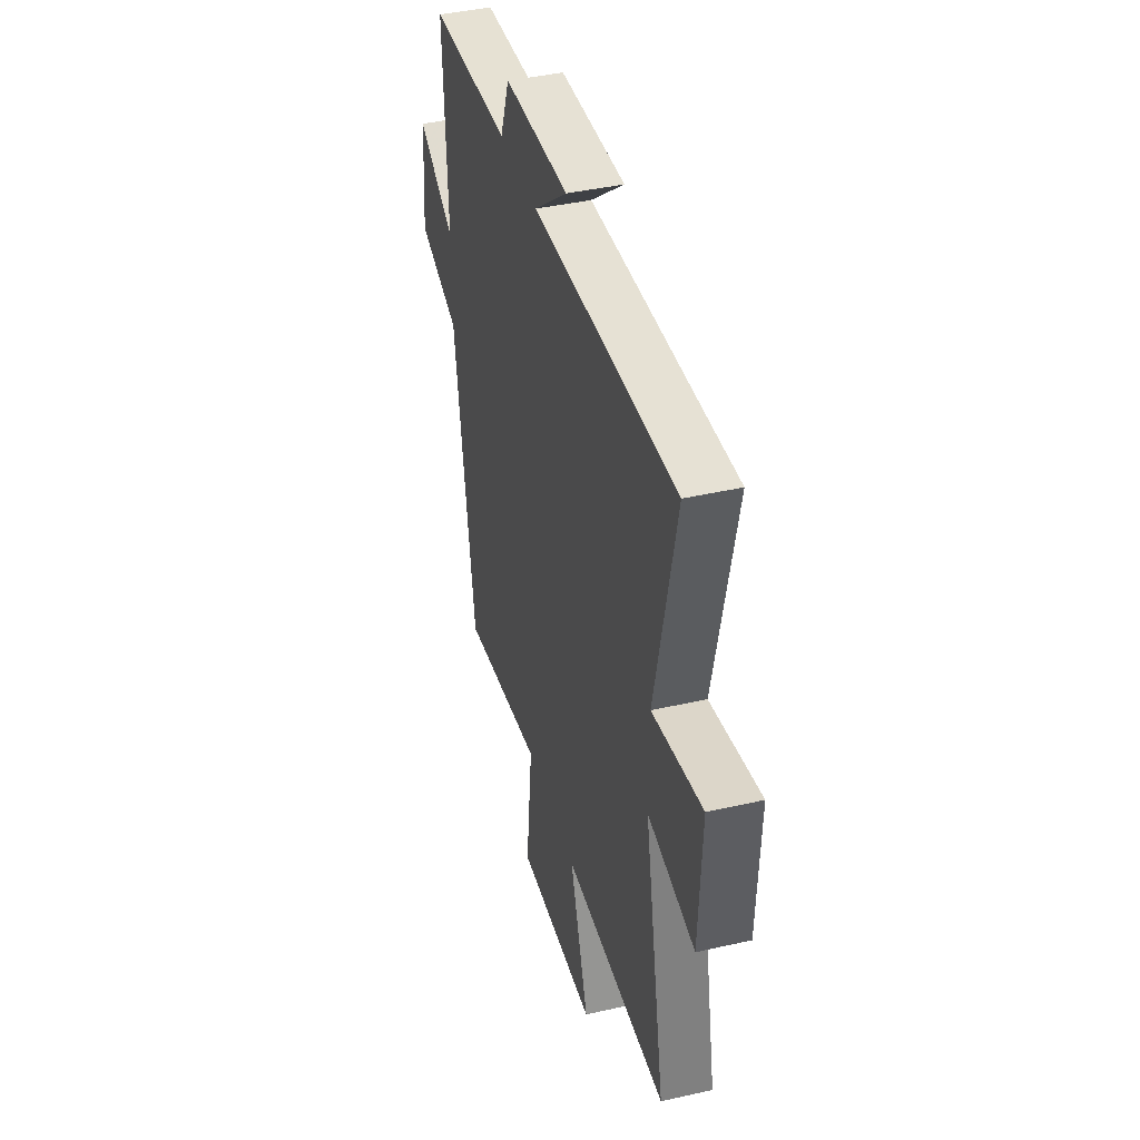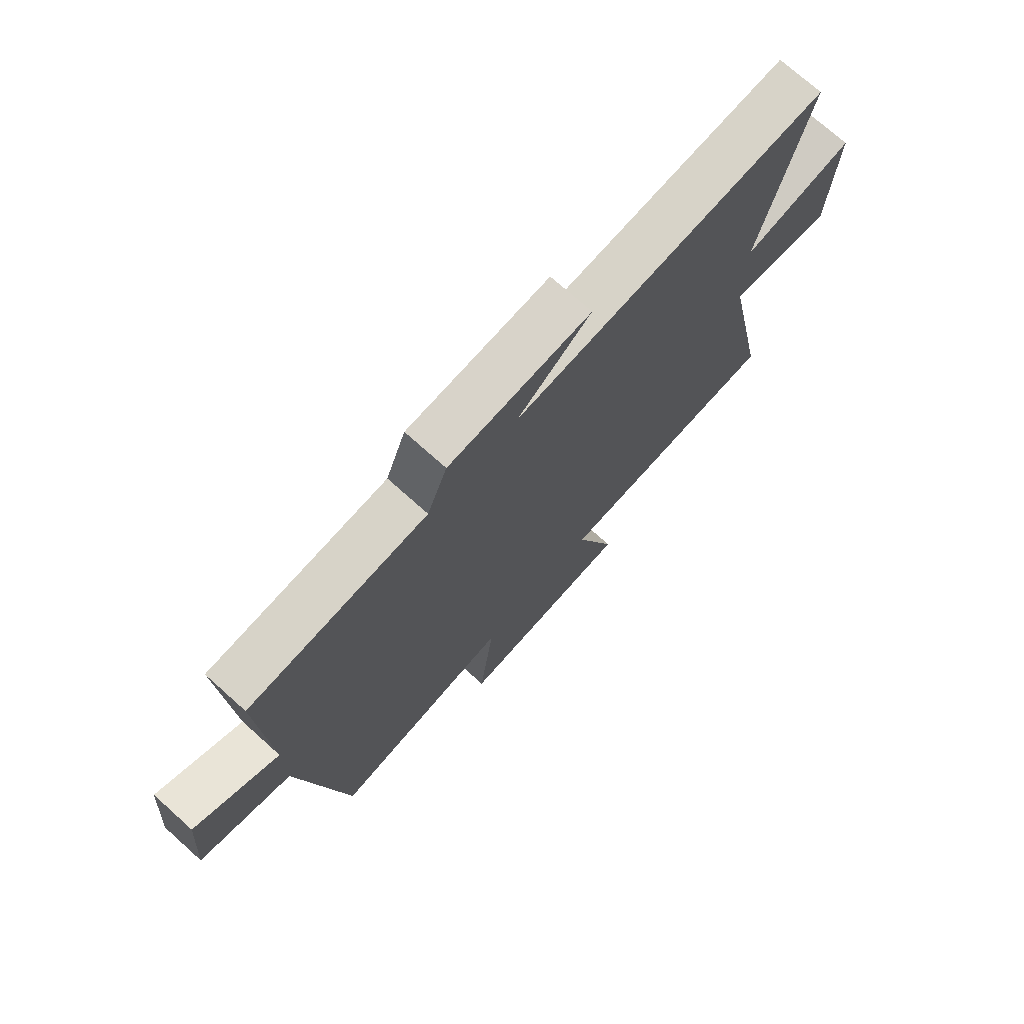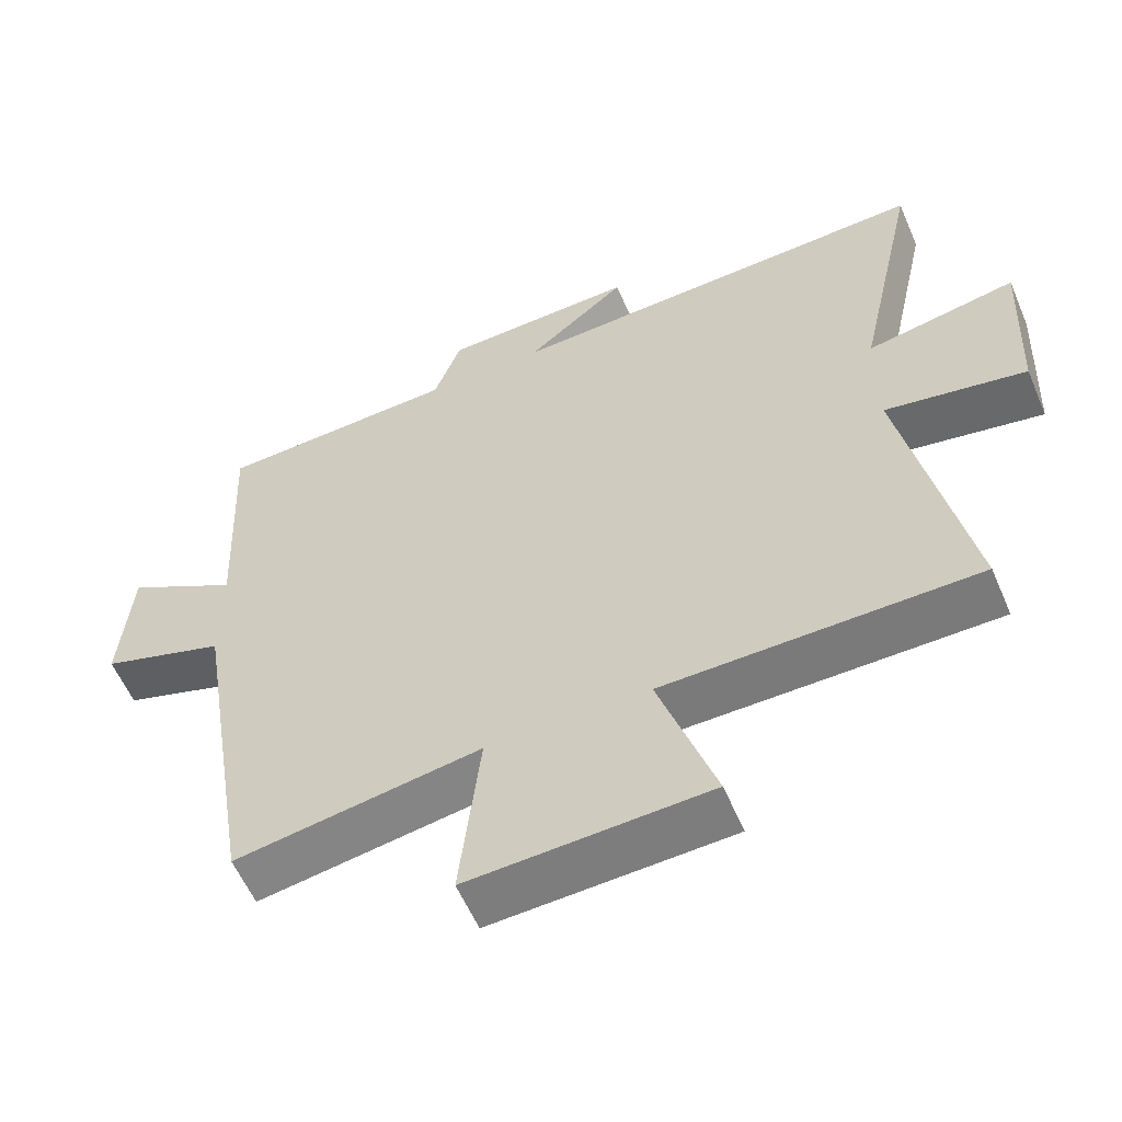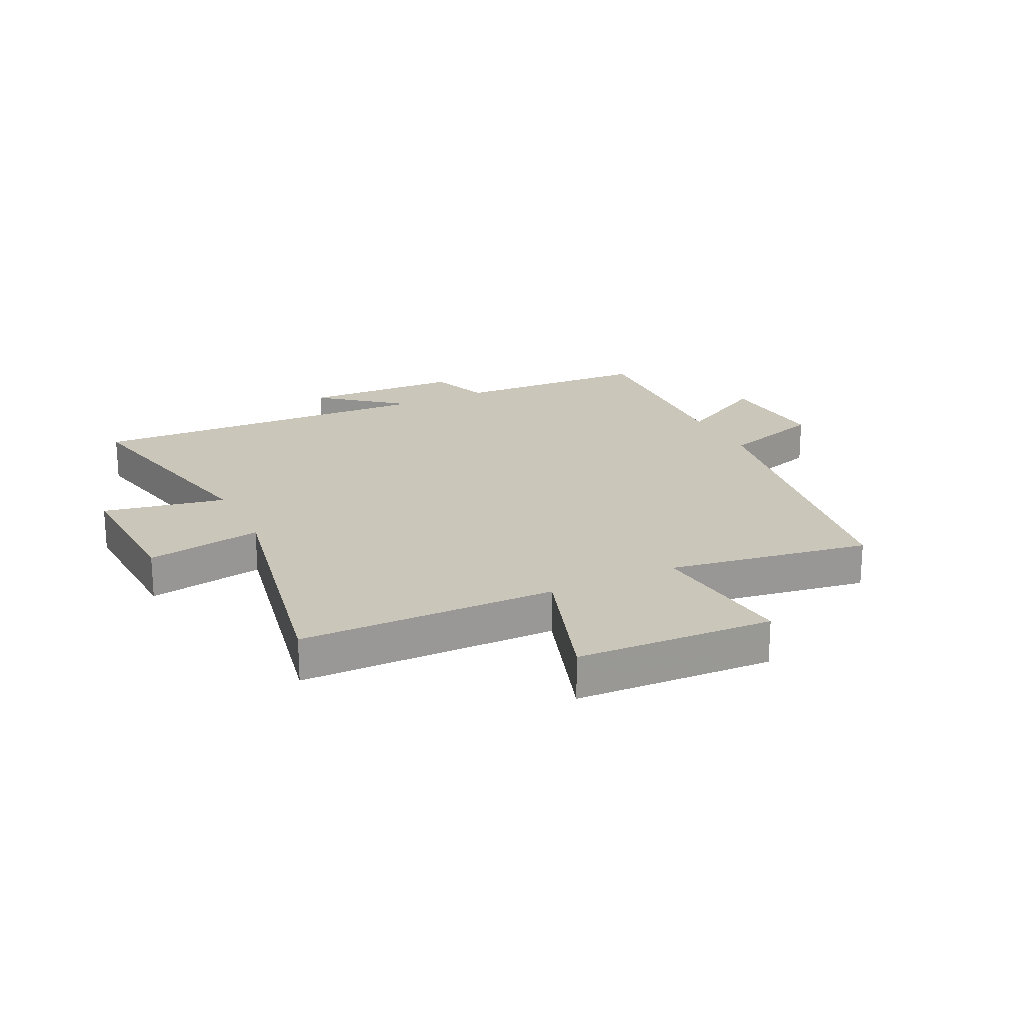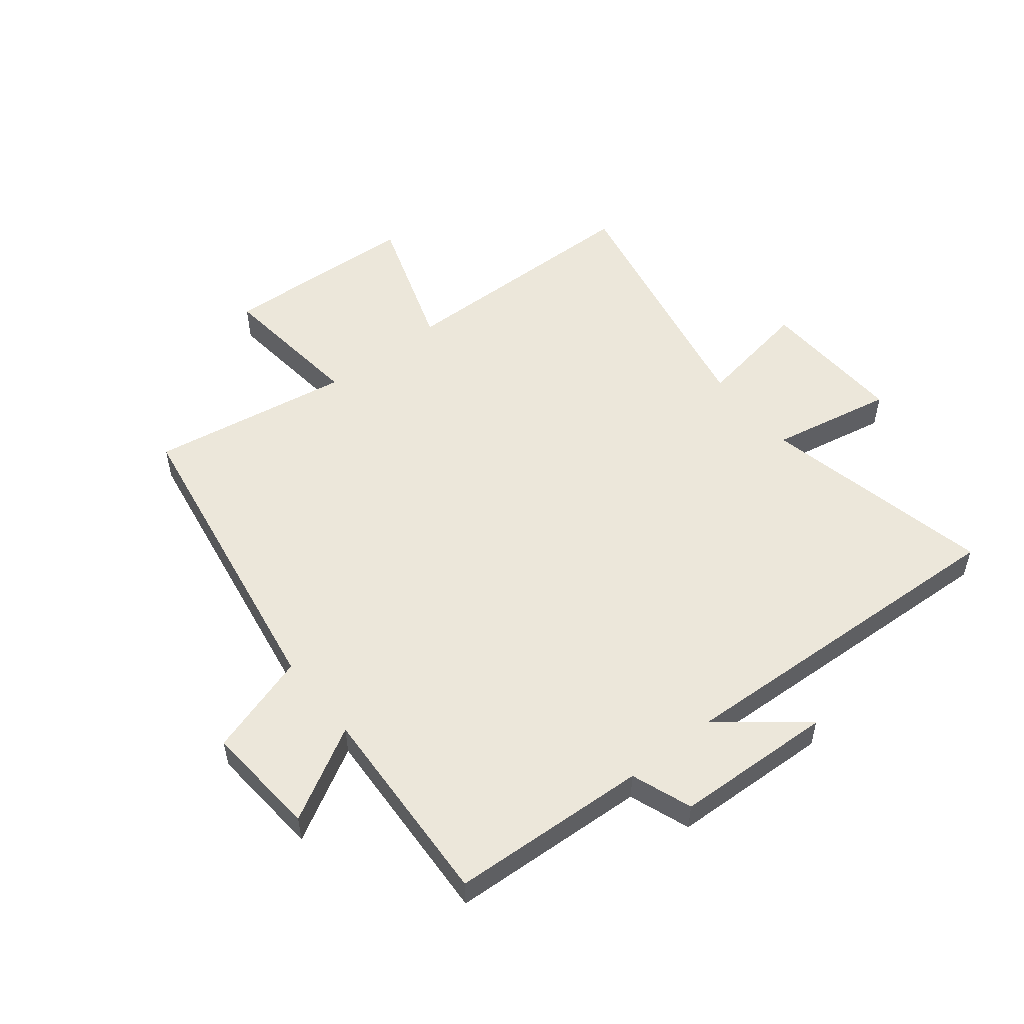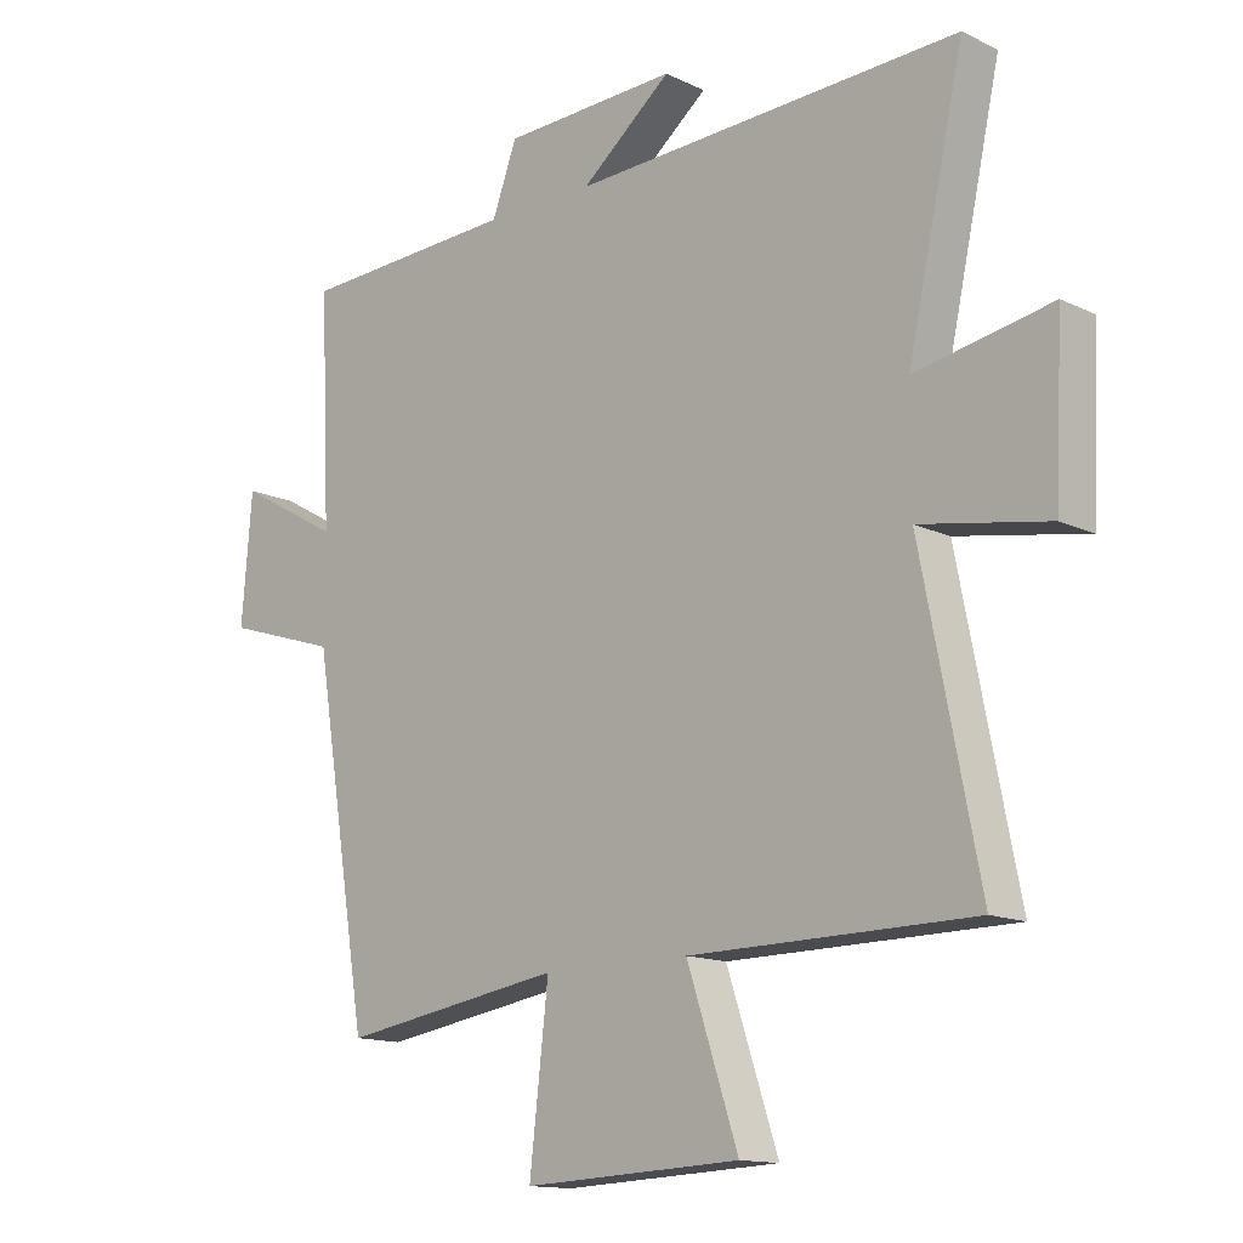
<metadata>
{"format":"obj","ext":"obj","renderer":"f3d","projection":"perspective","resolution":1024,"background":"white","views":[{"elev":41.6,"azim":74.6,"up":"+Z"},{"elev":73.6,"azim":-48.1,"up":"+Z"},{"elev":-57.8,"azim":23.1,"up":"+Z"},{"elev":21.2,"azim":154.1,"up":"+Y"},{"elev":53.1,"azim":-38.3,"up":"+Y"},{"elev":-13.7,"azim":43.3,"up":"+Z"}]}
</metadata>
<code>
v 0.589 0.07 -0.495
v 0.154 0.07 -0.5
v 0.233 0.07 -0.738
v -0.101 0.07 -0.754
v -0.072 0.07 -0.5
v -0.414 0.07 -0.555
v -0.5 0.07 -0.025
v -0.674 0.07 0.03
v -0.658 0.07 0.224
v -0.5 0.07 0.135
v -0.516 0.07 0.484
v -0.18 0.07 0.5
v -0.142 0.07 0.603
v 0.128 0.07 0.613
v -0.012 0.07 0.5
v 0.587 0.07 0.526
v 0.5 0.07 0.131
v 0.709 0.07 0.171
v 0.697 0.07 -0.079
v 0.5 0.07 -0.045
v 0.589 0 -0.495
v 0.154 0 -0.5
v 0.233 0 -0.738
v -0.101 0 -0.754
v -0.072 0 -0.5
v -0.414 0 -0.555
v -0.5 0 -0.025
v -0.674 0 0.03
v -0.658 0 0.224
v -0.5 0 0.135
v -0.516 0 0.484
v -0.18 0 0.5
v -0.142 0 0.603
v 0.128 0 0.613
v -0.012 0 0.5
v 0.587 0 0.526
v 0.5 0 0.131
v 0.709 0 0.171
v 0.697 0 -0.079
v 0.5 0 -0.045
f 17 18 19 20
f 15 16 17
f 15 17 20
f 12 13 14 15
f 10 11 12 15
f 10 15 20 1
f 7 8 9 10
f 5 6 7 10
f 2 3 4 5
f 1 2 5 10
f 40 39 38 37
f 37 36 35
f 40 37 35
f 35 34 33 32
f 35 32 31 30
f 21 40 35 30
f 30 29 28 27
f 30 27 26 25
f 25 24 23 22
f 30 25 22 21
f 1 21 22 2
f 2 22 23 3
f 3 23 24 4
f 4 24 25 5
f 5 25 26 6
f 6 26 27 7
f 7 27 28 8
f 8 28 29 9
f 9 29 30 10
f 10 30 31 11
f 11 31 32 12
f 12 32 33 13
f 13 33 34 14
f 14 34 35 15
f 15 35 36 16
f 16 36 37 17
f 17 37 38 18
f 18 38 39 19
f 19 39 40 20
f 20 40 21 1

</code>
